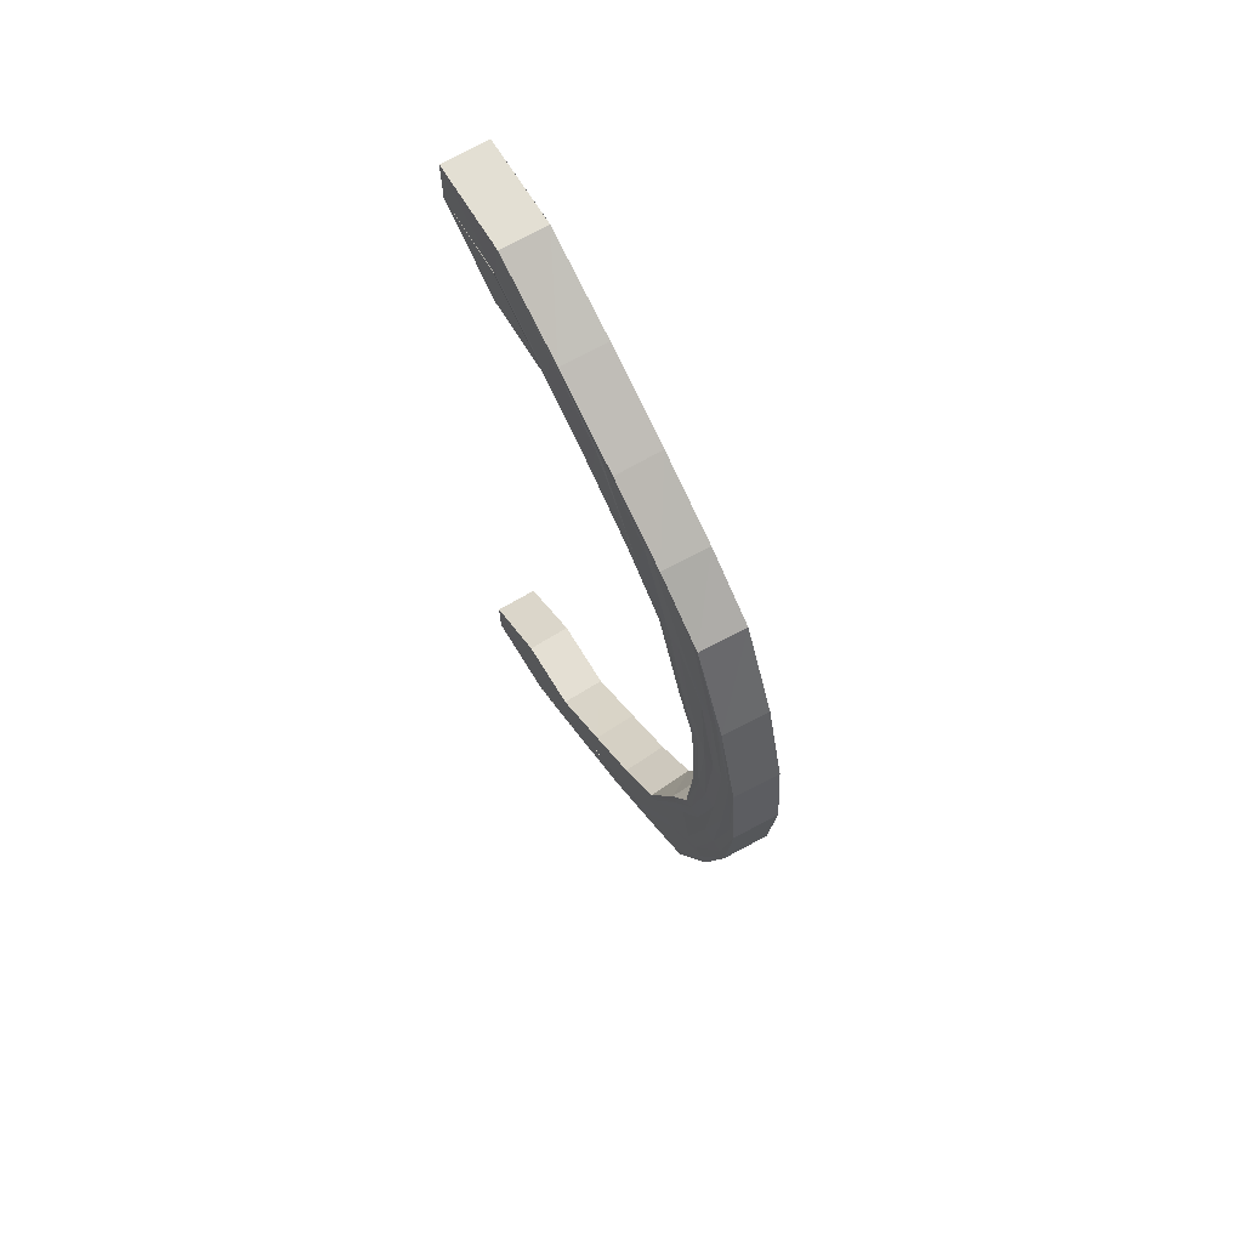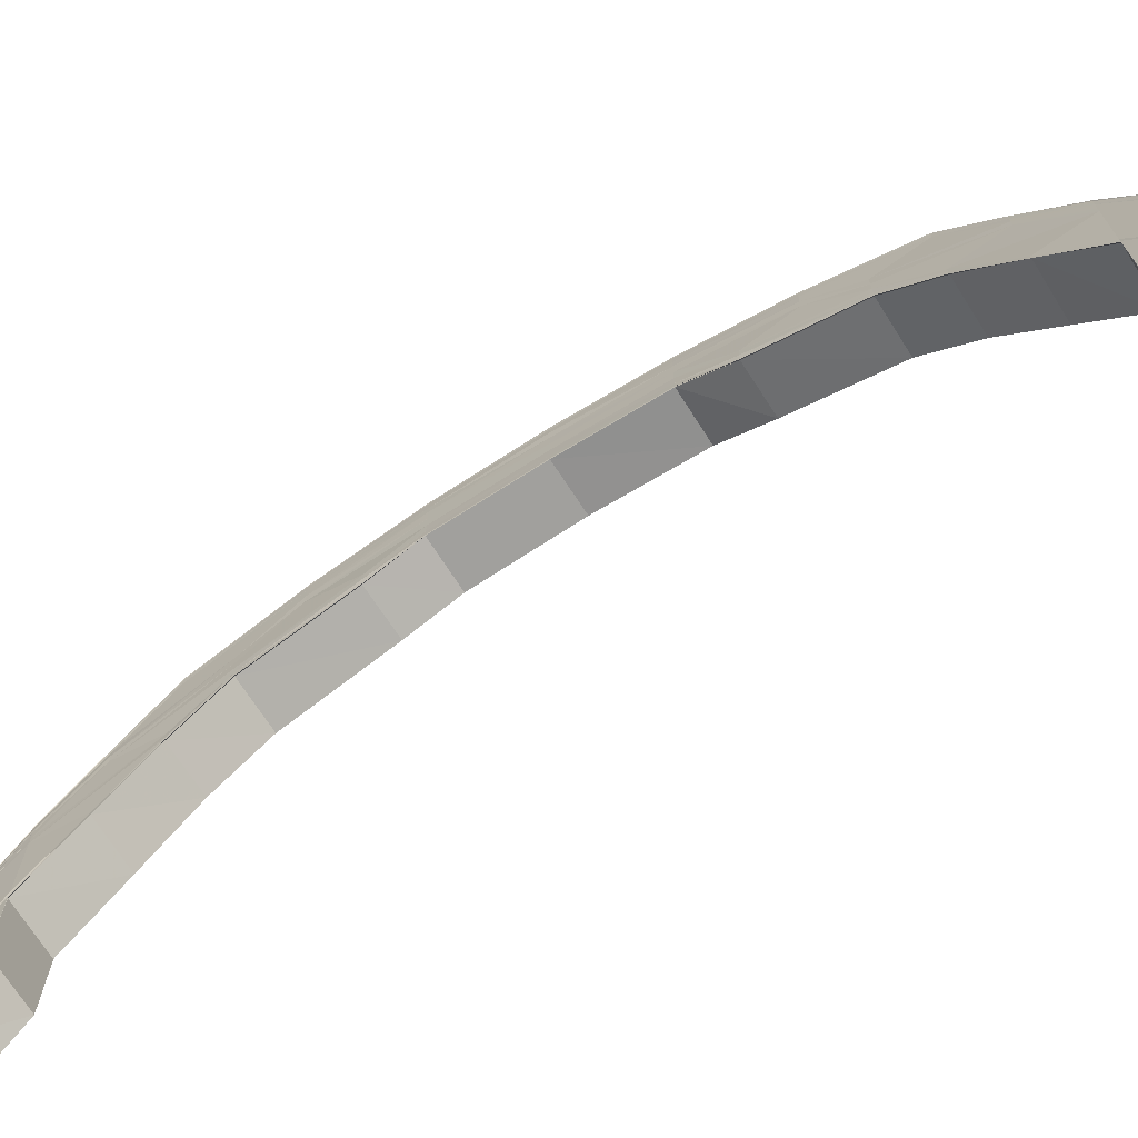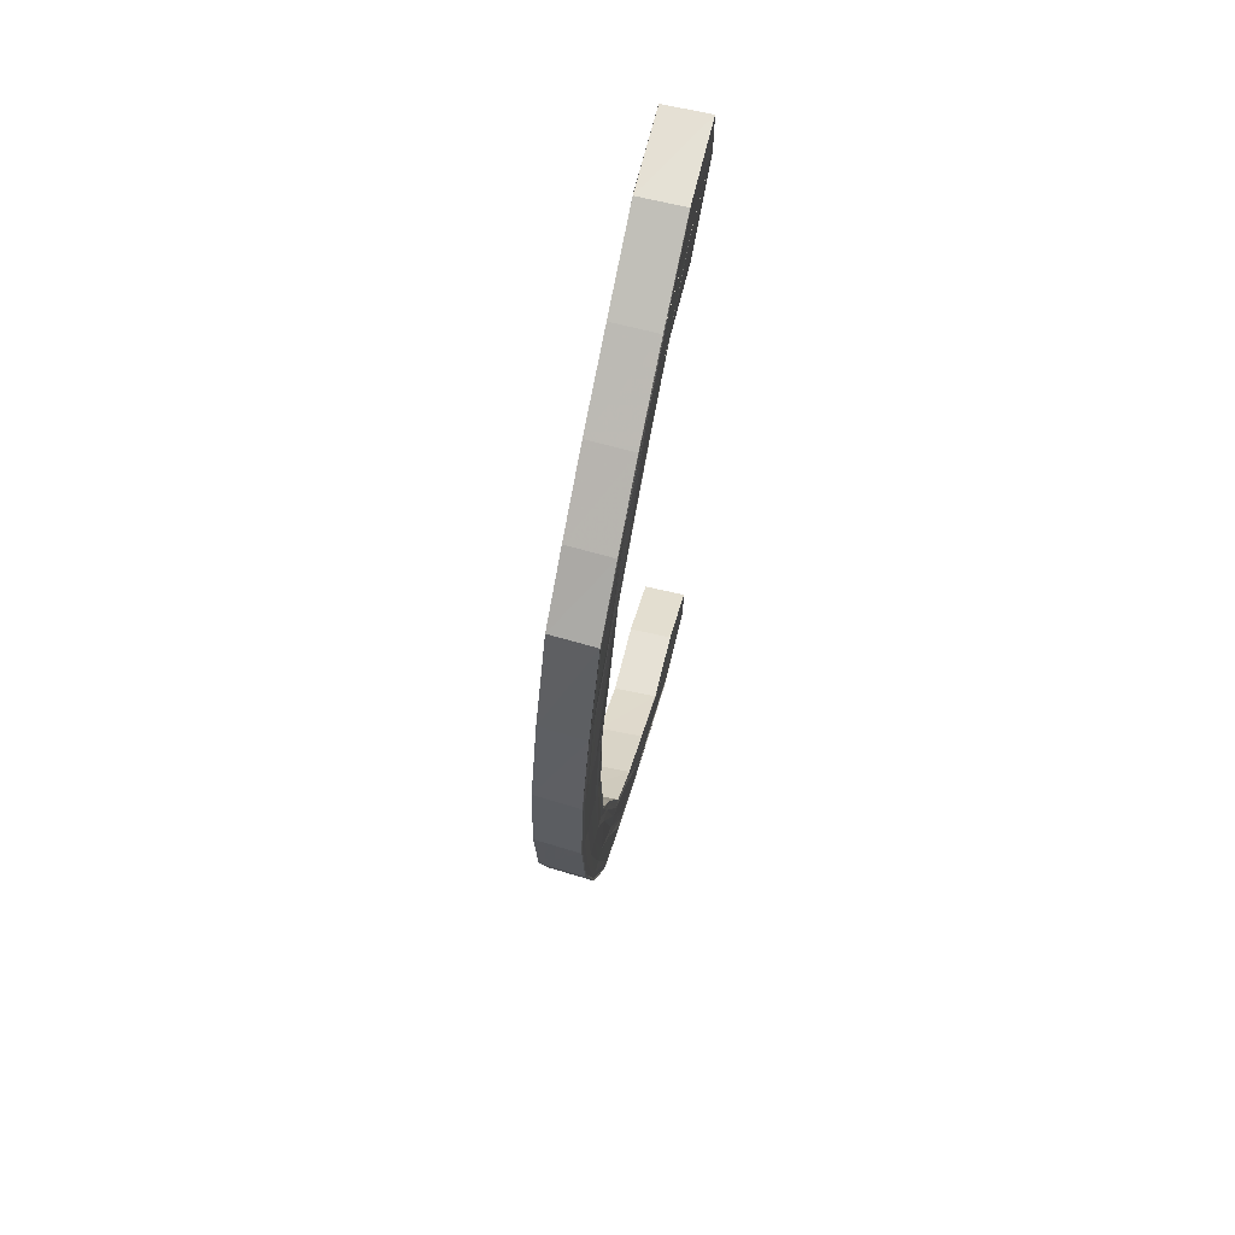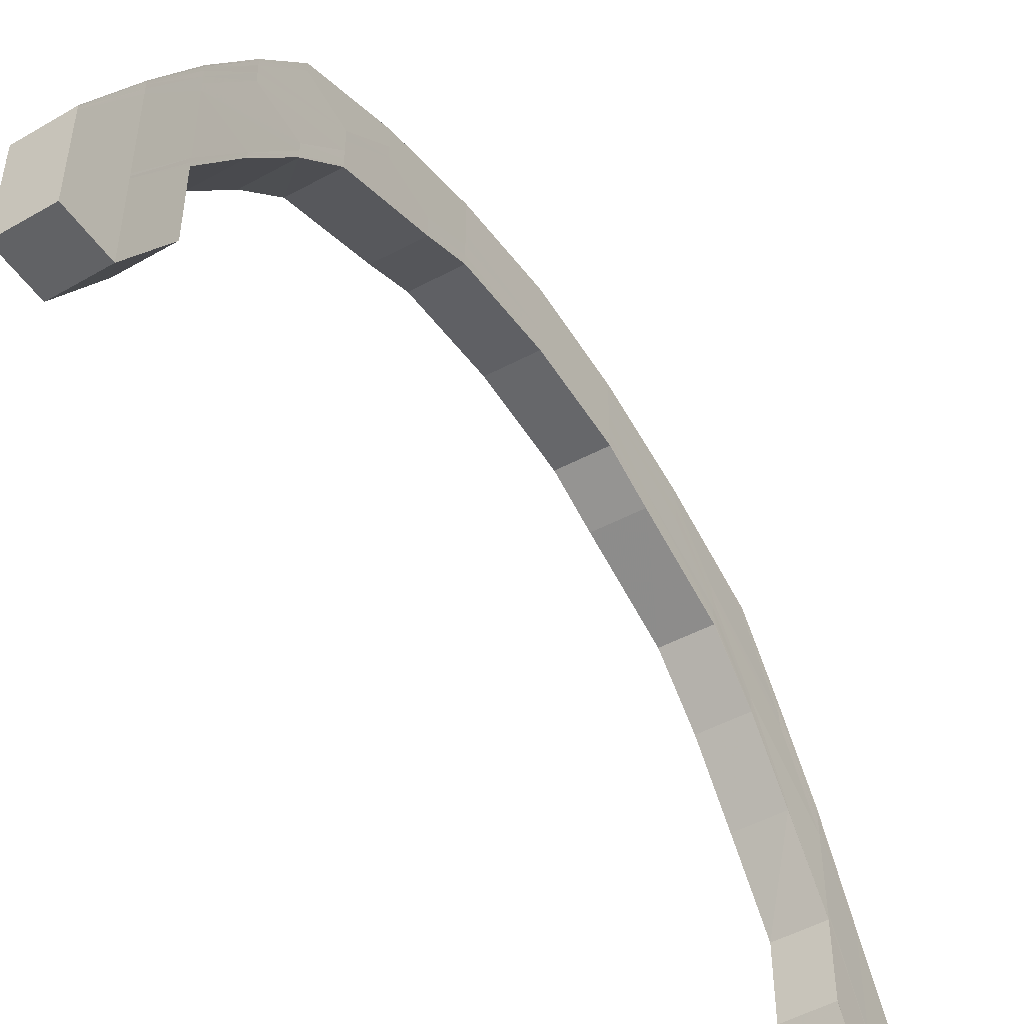
<metadata>
{"format":"obj","ext":"obj","renderer":"f3d","projection":"perspective","resolution":1024,"background":"white","views":[{"elev":67.2,"azim":-31.2,"up":"+Y"},{"elev":-71.8,"azim":121.8,"up":"+Z"},{"elev":64.9,"azim":13.5,"up":"+Y"},{"elev":-50.6,"azim":32.9,"up":"+Z"}]}
</metadata>
<code>
o 1359
v 2201 1867 3.884
v 2201 1867 3.904
v 2201 1867 3.884
v 2201 1867 3.904
v 2201 1867 3.884
v 2201 1867 3.904
v 2201 1867 3.923
v 2201 1867 3.941
v 2201 1867 3.923
v 2201 1867 3.956
v 2201 1867 3.94
v 2201 1867 3.969
v 2201 1867 3.956
v 2201 1867 3.978
v 2201 1867 3.968
v 2201 1867 3.984
v 2201 1867 3.978
v 2201 1868 3.986
v 2201 1867 3.984
v 2201 1868 3.984
v 2201 1868 3.986
v 2201 1868 3.978
v 2201 1868 3.984
v 2201 1868 3.969
v 2201 1868 3.978
v 2201 1868 3.956
v 2201 1868 3.968
v 2201 1868 3.941
v 2201 1868 3.956
v 2201 1868 3.923
v 2201 1868 3.94
v 2201 1868 3.904
v 2201 1868 3.923
v 2201 1868 3.967
v 2201 1868 3.976
v 2201 1868 3.955
v 2201 1868 3.94
v 2201 1868 3.922
v 2201 1868 3.968
v 2201 1868 3.956
v 2201 1868 3.94
v 2201 1868 3.923
v 2201 1868 3.904
v 2201 1868 3.978
v 2201 1868 3.953
v 2201 1868 3.938
v 2201 1868 3.965
v 2201 1868 3.974
v 2201 1868 3.979
v 2201 1868 3.962
v 2201 1868 3.971
v 2201 1868 3.951
v 2201 1868 3.976
v 2201 1868 3.982
v 2201 1868 3.984
v 2201 1868 3.981
v 2201 1868 3.978
v 2201 1868 3.984
v 2201 1868 3.986
v 2201 1867 3.979
v 2201 1867 3.976
v 2201 1867 3.982
v 2201 1867 3.984
v 2201 1867 3.974
v 2201 1867 3.971
v 2201 1867 3.976
v 2201 1867 3.978
v 2201 1867 3.965
v 2201 1867 3.962
v 2201 1867 3.967
v 2201 1867 3.968
v 2201 1867 3.953
v 2201 1867 3.951
v 2201 1867 3.955
v 2201 1867 3.956
v 2201 1867 3.938
v 2201 1867 3.936
v 2201 1867 3.935
v 2201 1867 3.92
v 2201 1867 3.919
v 2201 1867 3.902
v 2201 1867 3.901
v 2201 1867 3.918
v 2201 1867 3.901
v 2201 1867 3.884
v 2201 1867 3.901
v 2201 1867 3.901
v 2201 1867 3.884
v 2201 1867 3.921
v 2201 1867 3.917
v 2201 1867 3.901
v 2201 1867 3.917
v 2201 1867 3.917
v 2201 1867 3.932
v 2201 1867 3.933
v 2201 1867 3.945
v 2201 1867 3.932
v 2201 1867 3.956
v 2201 1867 3.945
v 2201 1867 3.964
v 2201 1867 3.956
v 2201 1867 3.969
v 2201 1867 3.964
v 2201 1868 3.971
v 2201 1867 3.968
v 2201 1868 3.969
v 2201 1868 3.97
v 2201 1868 3.964
v 2201 1868 3.968
v 2201 1868 3.956
v 2201 1868 3.964
v 2201 1868 3.945
v 2201 1868 3.956
v 2201 1868 3.932
v 2201 1868 3.945
v 2201 1868 3.917
v 2201 1868 3.932
v 2201 1868 3.901
v 2201 1868 3.917
v 2201 1868 3.901
v 2201 1868 3.901
v 2201 1868 3.884
v 2201 1868 3.884
v 2201 1868 3.901
v 2201 1868 3.917
v 2201 1868 3.932
v 2201 1868 3.945
v 2201 1868 3.932
v 2201 1868 3.917
v 2201 1868 3.945
v 2201 1868 3.933
v 2201 1868 3.918
v 2201 1868 3.947
v 2201 1868 3.935
v 2201 1868 3.948
v 2201 1868 3.958
v 2201 1868 3.951
v 2201 1868 3.96
v 2201 1868 3.962
v 2201 1868 3.936
v 2201 1868 3.956
v 2201 1868 3.956
v 2201 1868 3.966
v 2201 1868 3.964
v 2201 1868 3.964
v 2201 1868 3.968
v 2201 1868 3.971
v 2201 1868 3.971
v 2201 1868 3.973
v 2201 1868 3.976
v 2201 1868 3.969
v 2201 1868 3.968
v 2201 1868 3.972
v 2201 1868 3.975
v 2201 1868 3.978
v 2201 1867 3.973
v 2201 1868 3.971
v 2201 1868 3.97
v 2201 1867 3.971
v 2201 1867 3.969
v 2201 1867 3.968
v 2201 1867 3.966
v 2201 1867 3.968
v 2201 1867 3.964
v 2201 1867 3.964
v 2201 1867 3.958
v 2201 1867 3.96
v 2201 1867 3.956
v 2201 1867 3.956
v 2201 1867 3.947
v 2201 1867 3.948
v 2201 1867 3.945
v 2201 1867 3.945
v 2201 1867 3.933
v 2201 1867 3.935
v 2201 1867 3.932
v 2201 1867 3.932
v 2201 1867 3.917
v 2201 1867 3.917
v 2201 1867 3.918
v 2201 1867 3.901
v 2201 1867 3.901
v 2201 1867 3.884
v 2201 1867 3.902
v 2201 1867 3.901
v 2201 1867 3.884
v 2201 1867 3.884
v 2201 1867 3.901
v 2201 1867 3.884
v 2201 1867 3.884
v 2201 1867 3.919
v 2201 1867 3.902
v 2201 1867 3.92
v 2201 1867 3.903
v 2201 1867 3.884
v 2201 1867 3.936
v 2201 1867 3.921
v 2201 1867 3.904
v 2201 1867 3.951
v 2201 1867 3.938
v 2201 1867 3.922
v 2201 1867 3.904
v 2201 1867 3.962
v 2201 1867 3.953
v 2201 1867 3.94
v 2201 1867 3.923
v 2201 1867 3.923
v 2201 1867 3.904
v 2201 1867 3.94
v 2201 1867 3.941
v 2201 1867 3.923
v 2201 1867 3.923
v 2201 1867 3.904
v 2201 1867 3.941
v 2201 1867 3.94
v 2201 1867 3.956
v 2201 1867 3.956
v 2201 1867 3.956
v 2201 1867 3.956
v 2201 1867 3.969
v 2201 1867 3.968
v 2201 1867 3.968
v 2201 1867 3.969
v 2201 1867 3.978
v 2201 1867 3.978
v 2201 1867 3.978
v 2201 1867 3.978
v 2201 1867 3.984
v 2201 1867 3.984
v 2201 1867 3.984
v 2201 1867 3.984
v 2201 1868 3.986
v 2201 1868 3.986
v 2201 1868 3.986
v 2201 1868 3.986
v 2201 1868 3.984
v 2201 1868 3.984
v 2201 1868 3.984
v 2201 1868 3.984
v 2201 1868 3.978
v 2201 1868 3.978
v 2201 1868 3.978
v 2201 1868 3.978
v 2201 1868 3.969
v 2201 1868 3.968
v 2201 1868 3.968
v 2201 1868 3.969
v 2201 1868 3.956
v 2201 1868 3.956
v 2201 1868 3.956
v 2201 1868 3.956
v 2201 1868 3.941
v 2201 1868 3.94
v 2201 1868 3.94
v 2201 1868 3.941
v 2201 1868 3.923
v 2201 1868 3.923
v 2201 1868 3.904
v 2201 1868 3.904
v 2201 1868 3.884
v 2201 1868 3.904
v 2201 1868 3.923
v 2201 1868 3.923
v 2201 1868 3.904
v 2201 1868 3.904
v 2201 1868 3.904
v 2201 1868 3.922
v 2201 1868 3.903
v 2201 1868 3.94
v 2201 1868 3.921
v 2201 1868 3.902
v 2201 1868 3.884
v 2201 1868 3.884
v 2201 1868 3.884
v 2201 1868 3.901
v 2201 1868 3.901
v 2201 1868 3.901
v 2201 1868 3.919
v 2201 1868 3.902
v 2201 1868 3.92
v 2201 1868 3.938
v 2201 1868 3.953
v 2201 1868 3.955
v 2201 1868 3.967
v 2201 1868 3.965
v 2201 1868 3.976
v 2201 1868 3.974
v 2201 1868 3.982
v 2201 1868 3.979
v 2201 1868 3.984
v 2201 1868 3.981
v 2201 1867 3.982
v 2201 1867 3.979
v 2201 1867 3.976
v 2201 1867 3.976
v 2201 1867 3.974
v 2201 1867 3.971
v 2201 1867 3.965
v 2201 1867 3.967
v 2201 1867 3.955
v 2201 1867 3.903
v 2201 1867 3.884
v 2201 1867 3.902
v 2201 1867 3.884
v 2201 1867 3.922
v 2201 1867 3.904
v 2201 1867 3.904
v 2201 1867 3.923
v 2201 1867 3.94
v 2201 1867 3.94
v 2201 1867 3.932
v 2201 1867 3.917
v 2201 1867 3.947
v 2201 1867 3.945
v 2201 1867 3.932
v 2201 1867 3.932
v 2201 1867 3.917
v 2201 1867 3.945
v 2201 1867 3.945
v 2201 1867 3.956
v 2201 1867 3.956
v 2201 1867 3.958
v 2201 1867 3.956
v 2201 1867 3.964
v 2201 1867 3.964
v 2201 1867 3.966
v 2201 1867 3.964
v 2201 1867 3.969
v 2201 1867 3.968
v 2201 1867 3.971
v 2201 1867 3.969
v 2201 1868 3.971
v 2201 1868 3.97
v 2201 1868 3.972
v 2201 1868 3.971
v 2201 1868 3.969
v 2201 1868 3.968
v 2201 1868 3.971
v 2201 1868 3.969
v 2201 1868 3.964
v 2201 1868 3.964
v 2201 1868 3.966
v 2201 1868 3.964
v 2201 1868 3.956
v 2201 1868 3.956
v 2201 1868 3.958
v 2201 1868 3.956
v 2201 1868 3.945
v 2201 1868 3.945
v 2201 1868 3.947
v 2201 1868 3.945
v 2201 1868 3.932
v 2201 1868 3.932
v 2201 1868 3.917
v 2201 1868 3.917
v 2201 1868 3.933
v 2201 1868 3.932
v 2201 1868 3.918
v 2201 1868 3.917
v 2201 1868 3.901
v 2201 1868 3.901
v 2201 1868 3.884
v 2201 1868 3.902
v 2201 1868 3.919
v 2201 1868 3.902
v 2201 1868 3.935
v 2201 1868 3.92
v 2201 1868 3.903
v 2201 1868 3.884
v 2201 1868 3.884
v 2201 1868 3.884
v 2201 1868 3.884
v 2201 1868 3.884
v 2201 1868 3.884
v 2201 1868 3.921
v 2201 1868 3.904
v 2201 1868 3.936
v 2201 1868 3.948
v 2201 1868 3.96
v 2201 1868 3.968
v 2201 1868 3.973
v 2201 1868 3.975
v 2201 1867 3.973
v 2201 1867 3.968
v 2201 1867 3.96
v 2201 1867 3.948
f 1 2 3
f 2 4 5
f 6 7 4
f 7 8 9
f 8 10 11
f 10 12 13
f 12 14 15
f 14 16 17
f 16 18 19
f 18 20 21
f 20 22 23
f 22 24 25
f 24 26 27
f 26 28 29
f 28 30 31
f 30 32 33
f 27 34 35
f 29 36 34
f 31 37 36
f 33 38 37
f 39 40 34
f 40 41 36
f 41 42 37
f 42 43 38
f 44 39 35
f 36 37 45
f 37 38 46
f 37 46 45
f 36 45 47
f 34 36 47
f 35 34 48
f 34 47 48
f 35 48 49
f 47 45 50
f 48 47 51
f 47 50 51
f 45 52 50
f 45 46 52
f 48 51 53
f 49 48 53
f 54 35 49
f 25 35 54
f 55 44 54
f 54 49 56
f 49 53 57
f 56 49 57
f 58 54 56
f 23 54 58
f 59 55 58
f 58 56 60
f 56 57 61
f 60 56 61
f 62 58 60
f 21 58 62
f 63 59 62
f 62 60 64
f 60 61 65
f 64 60 65
f 66 62 64
f 19 62 66
f 67 63 66
f 66 64 68
f 64 65 69
f 68 64 69
f 70 66 68
f 17 66 70
f 71 67 70
f 70 68 72
f 68 69 73
f 72 68 73
f 74 70 72
f 15 70 74
f 75 71 74
f 74 72 76
f 72 73 77
f 76 72 77
f 77 73 78
f 76 77 79
f 79 77 80
f 79 80 81
f 81 80 82
f 80 83 82
f 82 84 85
f 82 83 86
f 86 87 88
f 89 76 79
f 86 90 91
f 90 92 91
f 93 94 92
f 83 95 90
f 94 96 97
f 78 95 83
f 96 98 99
f 98 100 101
f 100 102 103
f 102 104 105
f 104 106 107
f 106 108 109
f 108 110 111
f 110 112 113
f 112 114 115
f 114 116 117
f 116 118 119
f 120 121 119
f 118 122 121
f 122 123 124
f 119 125 126
f 117 126 127
f 128 129 126
f 130 128 127
f 126 125 131
f 125 132 131
f 127 126 133
f 126 131 133
f 131 132 134
f 133 131 135
f 131 134 135
f 127 133 136
f 135 134 137
f 133 135 138
f 136 133 138
f 138 135 139
f 135 137 139
f 134 140 137
f 141 127 136
f 115 127 141
f 142 130 141
f 141 136 143
f 144 142 145
f 113 141 145
f 145 141 143
f 143 136 146
f 136 138 146
f 145 143 147
f 146 138 148
f 138 139 148
f 143 146 149
f 147 143 149
f 146 148 150
f 149 146 150
f 151 145 147
f 111 145 151
f 152 144 151
f 151 147 153
f 147 149 154
f 153 147 154
f 154 149 155
f 149 150 155
f 153 154 156
f 157 151 153
f 109 151 157
f 158 152 157
f 157 153 159
f 159 153 156
f 160 157 159
f 107 157 160
f 161 158 160
f 160 159 162
f 159 156 163
f 162 159 163
f 164 160 162
f 105 160 164
f 165 161 164
f 164 162 166
f 162 163 167
f 166 162 167
f 168 164 166
f 103 164 168
f 169 165 168
f 168 166 170
f 166 167 171
f 170 166 171
f 172 168 170
f 101 168 172
f 173 169 172
f 172 170 174
f 170 171 175
f 174 170 175
f 176 172 174
f 99 172 176
f 177 173 176
f 178 177 179
f 97 176 179
f 176 174 180
f 179 176 180
f 179 180 181
f 182 179 181
f 182 181 183
f 181 180 184
f 185 182 186
f 187 188 183
f 189 187 183
f 190 189 186
f 180 191 184
f 180 174 191
f 174 175 191
f 184 191 192
f 186 192 1
f 191 175 193
f 191 193 192
f 192 193 194
f 192 194 195
f 175 196 193
f 175 171 196
f 193 197 194
f 193 196 197
f 194 197 198
f 171 199 196
f 171 167 199
f 196 200 197
f 196 199 200
f 197 201 198
f 197 200 201
f 198 201 202
f 167 203 199
f 167 163 203
f 199 204 200
f 199 203 204
f 200 205 201
f 200 204 205
f 201 206 202
f 201 205 206
f 202 206 2
f 206 207 208
f 205 209 206
f 209 210 207
f 206 209 211
f 211 212 213
f 214 215 212
f 216 217 215
f 209 218 214
f 218 219 210
f 220 221 217
f 218 222 216
f 222 223 219
f 224 225 221
f 222 226 220
f 226 227 223
f 228 229 225
f 226 230 224
f 230 231 227
f 232 233 229
f 230 234 228
f 234 235 231
f 236 237 233
f 234 238 232
f 238 239 235
f 240 241 237
f 238 242 236
f 242 243 239
f 244 245 241
f 242 246 240
f 246 247 243
f 248 249 245
f 246 250 244
f 250 251 247
f 252 253 249
f 250 254 248
f 254 255 251
f 256 257 253
f 258 259 257
f 258 260 261
f 254 262 252
f 262 263 255
f 262 264 256
f 264 265 263
f 266 264 262
f 267 266 262
f 267 262 254
f 268 266 267
f 269 267 254
f 269 254 250
f 270 268 267
f 270 267 269
f 271 268 270
f 271 272 268
f 273 274 268
f 275 273 276
f 276 272 277
f 276 277 132
f 132 277 278
f 277 279 278
f 278 279 280
f 278 280 140
f 280 270 281
f 140 280 281
f 281 270 269
f 140 281 282
f 137 140 282
f 281 269 283
f 282 281 283
f 283 269 250
f 283 250 246
f 284 283 246
f 282 283 284
f 284 246 242
f 137 282 285
f 285 282 284
f 139 137 285
f 286 284 242
f 285 284 286
f 286 242 238
f 139 285 287
f 287 285 286
f 148 139 287
f 288 286 238
f 287 286 288
f 288 238 234
f 148 287 289
f 289 287 288
f 150 148 289
f 290 288 234
f 289 288 290
f 290 234 230
f 150 289 291
f 291 289 290
f 155 150 291
f 292 290 230
f 291 290 292
f 292 230 226
f 155 291 293
f 293 291 292
f 294 292 226
f 293 292 294
f 294 226 222
f 295 155 293
f 154 155 295
f 156 154 295
f 295 293 296
f 296 293 294
f 156 295 297
f 297 295 296
f 163 156 297
f 163 297 203
f 203 297 298
f 297 296 298
f 203 298 204
f 296 294 299
f 299 294 222
f 298 296 299
f 299 222 218
f 204 298 300
f 298 299 300
f 300 299 218
f 204 300 205
f 300 218 209
f 205 300 209
f 3 301 302
f 301 303 304
f 301 89 303
f 305 89 301
f 306 305 301
f 9 305 306
f 307 308 306
f 308 309 305
f 305 310 89
f 309 75 310
f 11 310 305
f 310 76 89
f 310 74 76
f 13 74 310
f 95 311 312
f 313 314 311
f 95 313 315
f 315 316 317
f 318 319 316
f 320 321 319
f 313 322 318
f 322 323 314
f 324 325 321
f 322 326 320
f 326 327 323
f 328 329 325
f 326 330 324
f 330 331 327
f 332 333 329
f 330 334 328
f 334 335 331
f 336 337 333
f 334 338 332
f 338 339 335
f 340 341 337
f 338 342 336
f 342 343 339
f 344 345 341
f 342 346 340
f 346 347 343
f 348 349 345
f 346 350 344
f 350 351 347
f 352 353 349
f 354 355 353
f 350 356 348
f 356 357 351
f 356 358 352
f 358 359 357
f 358 360 354
f 360 361 359
f 360 362 361
f 363 360 358
f 364 363 358
f 364 358 356
f 365 363 364
f 366 364 356
f 366 356 350
f 367 365 364
f 367 364 366
f 368 365 367
f 368 369 365
f 370 122 365
f 370 371 372
f 373 370 374
f 274 370 261
f 375 368 367
f 376 368 375
f 261 376 38
f 38 376 375
f 38 375 46
f 375 367 377
f 46 375 377
f 377 367 366
f 46 377 52
f 377 366 378
f 52 377 378
f 378 366 350
f 378 350 346
f 52 378 379
f 379 378 346
f 50 52 379
f 379 346 342
f 50 379 380
f 380 379 342
f 51 50 380
f 380 342 338
f 51 380 381
f 381 380 338
f 53 51 381
f 381 338 334
f 53 381 382
f 382 381 334
f 57 53 382
f 382 334 330
f 57 382 383
f 383 382 330
f 61 57 383
f 383 330 326
f 61 383 384
f 384 383 326
f 65 61 384
f 384 326 322
f 65 384 385
f 385 384 322
f 69 65 385
f 385 322 313
f 69 385 386
f 386 385 313
f 73 69 386
f 386 313 95
f 73 386 78
f 78 386 95

</code>
